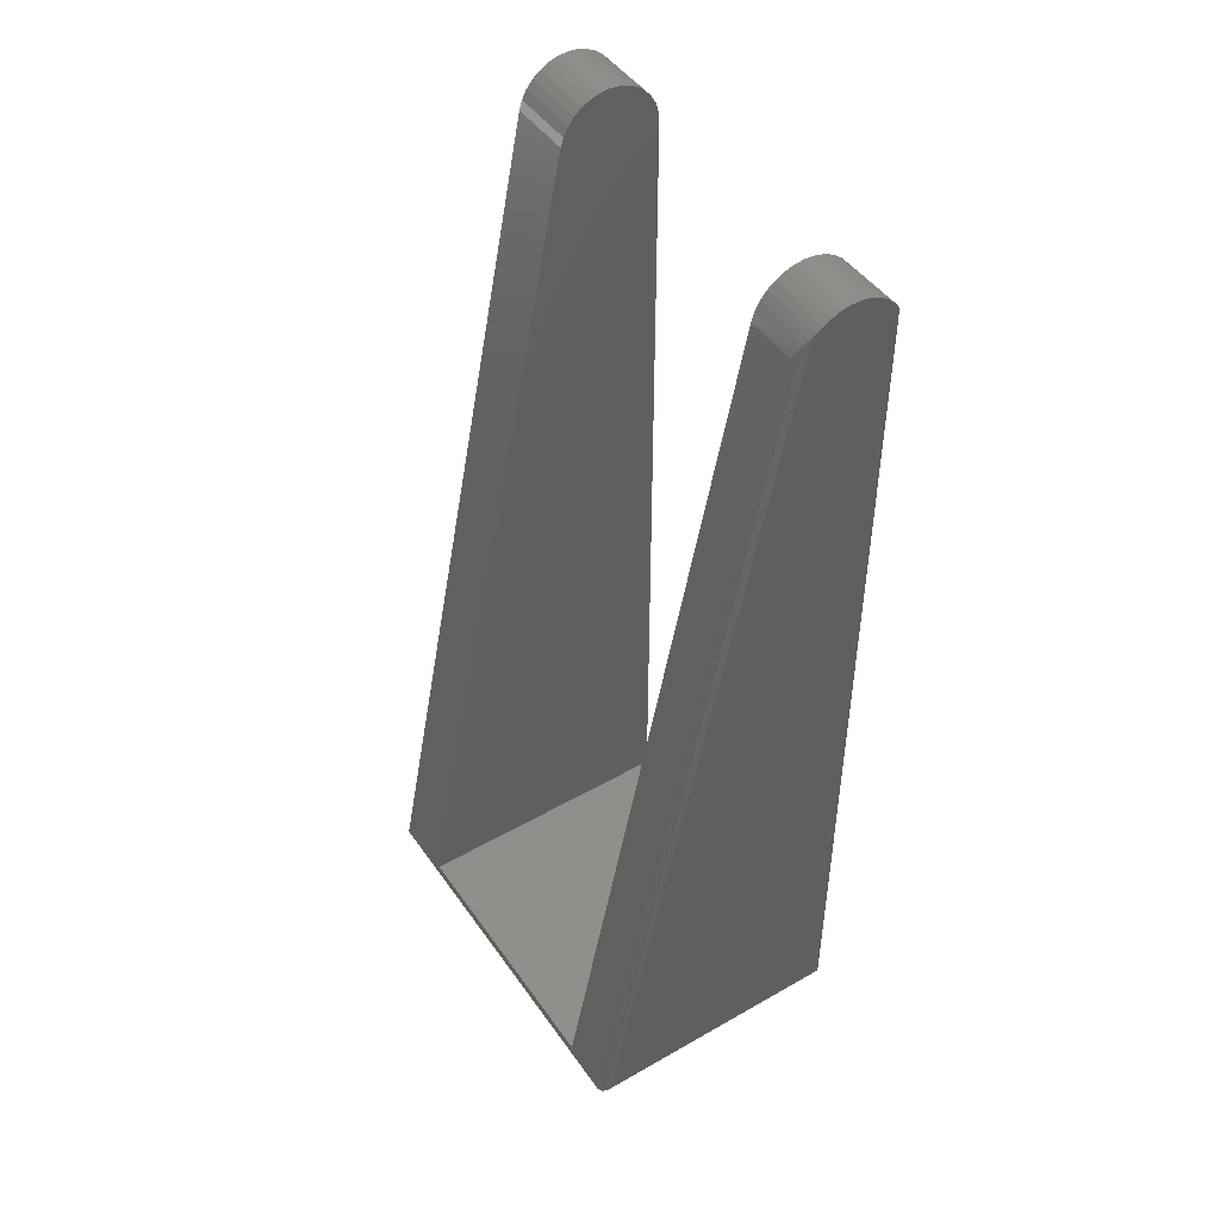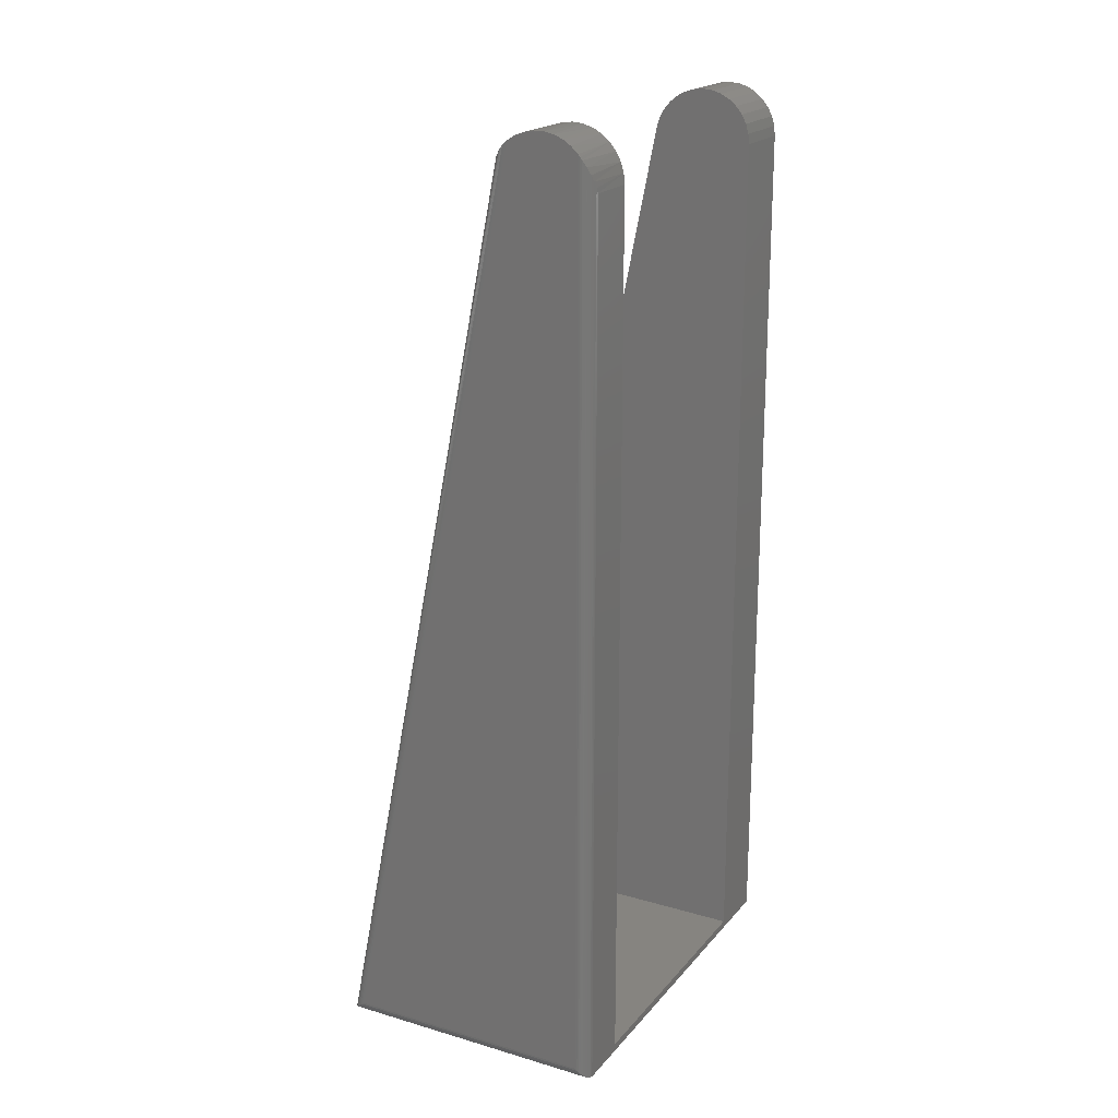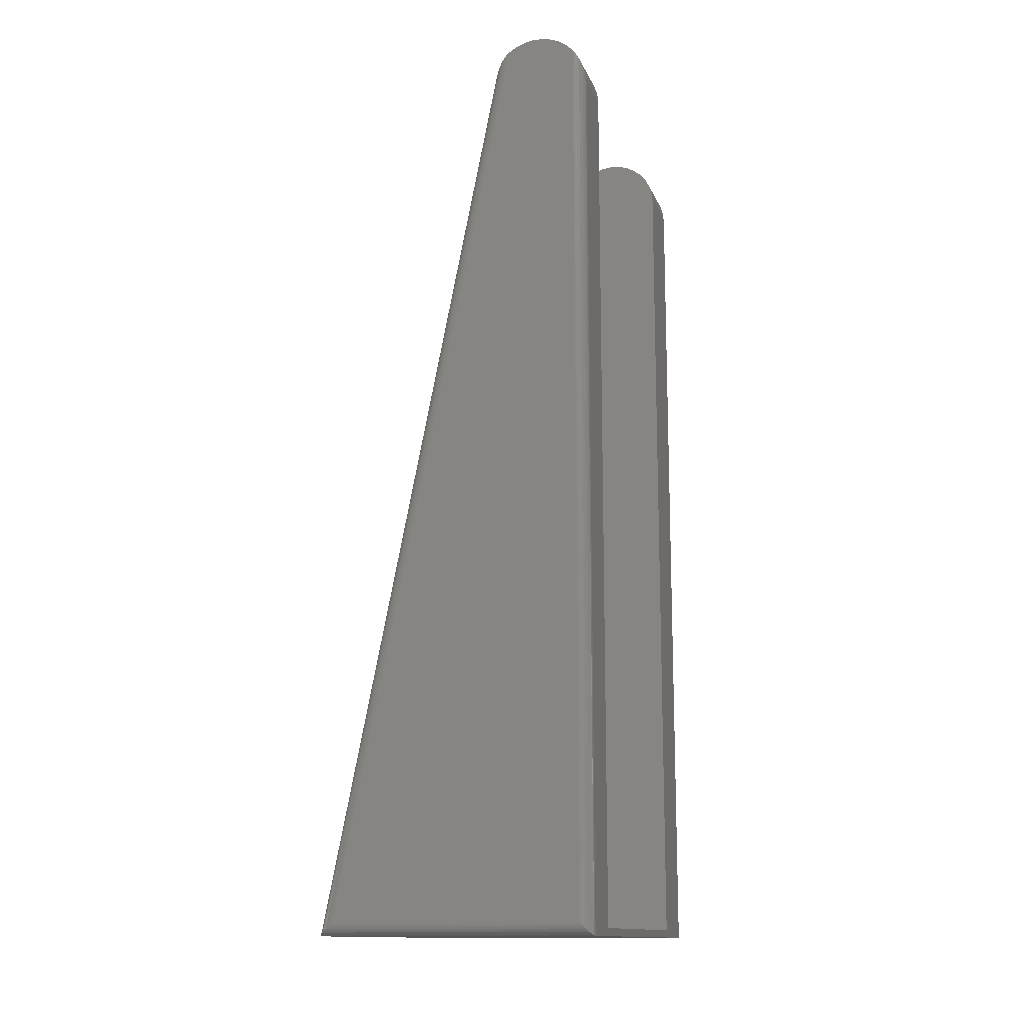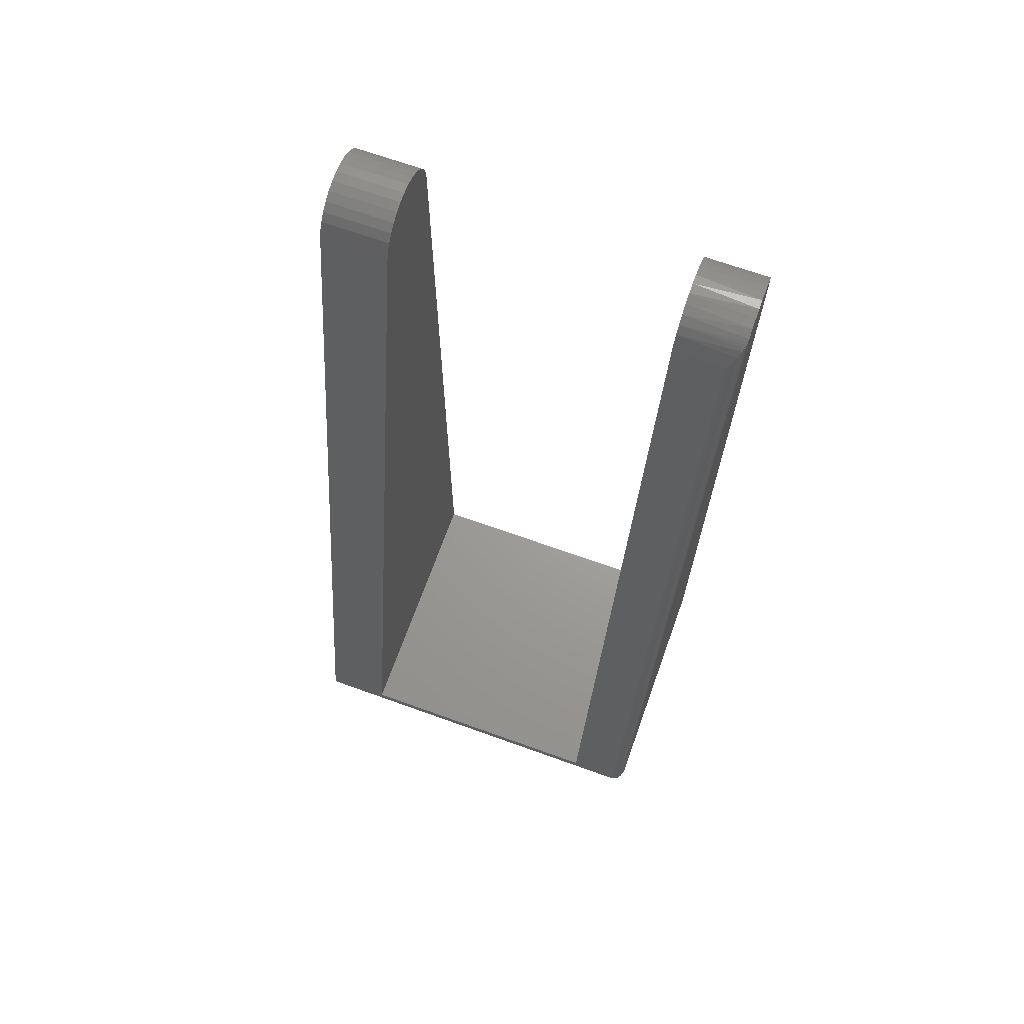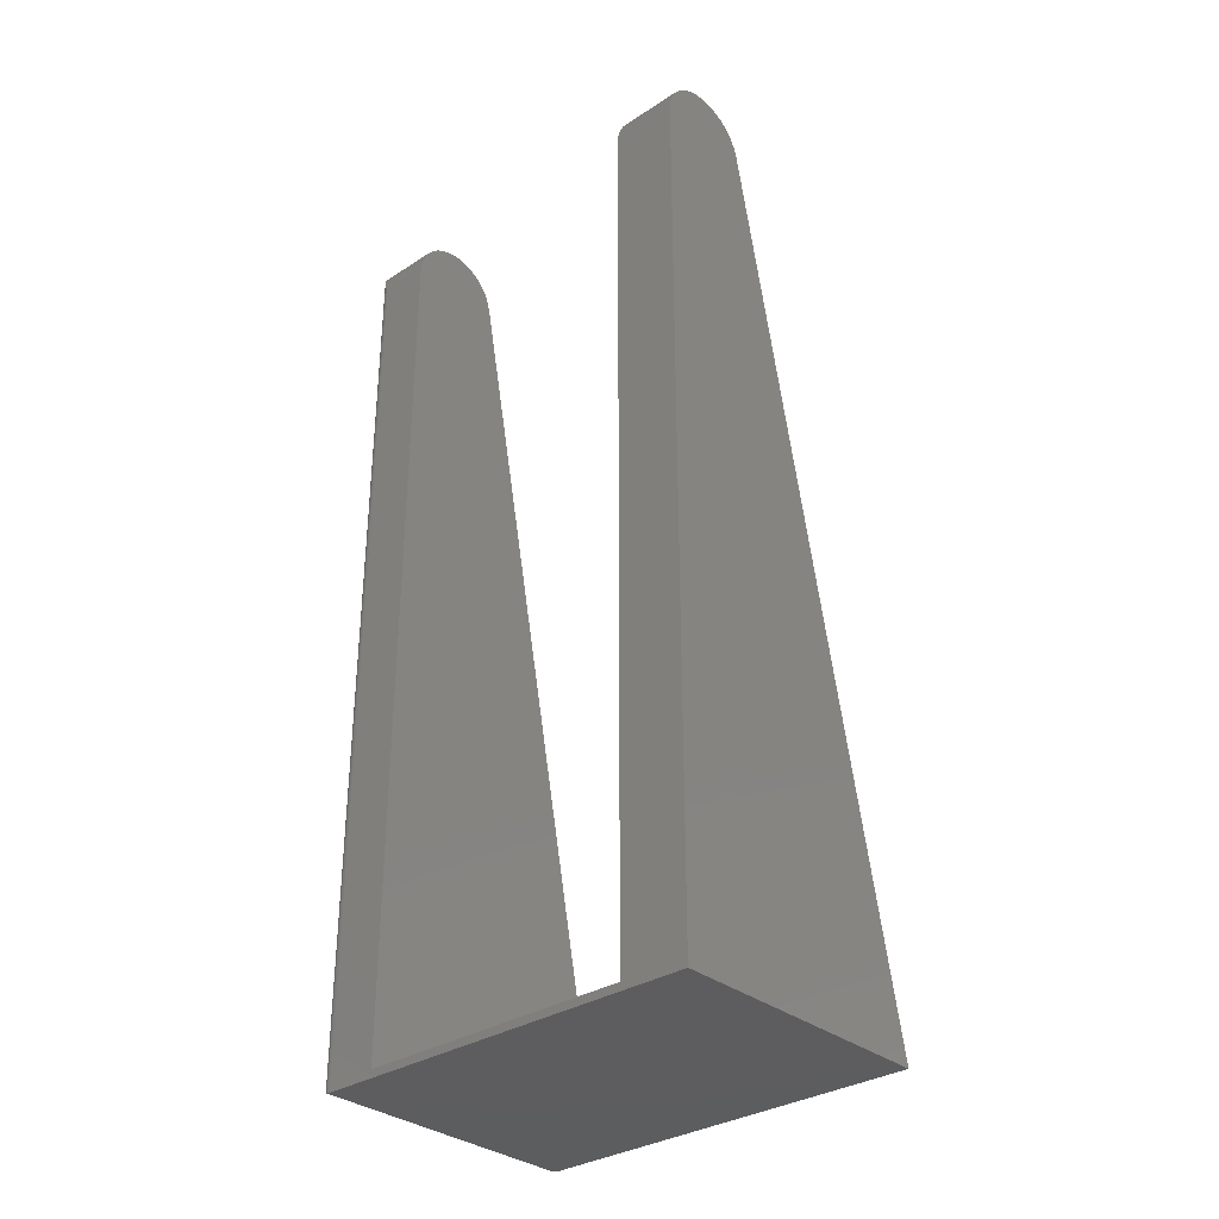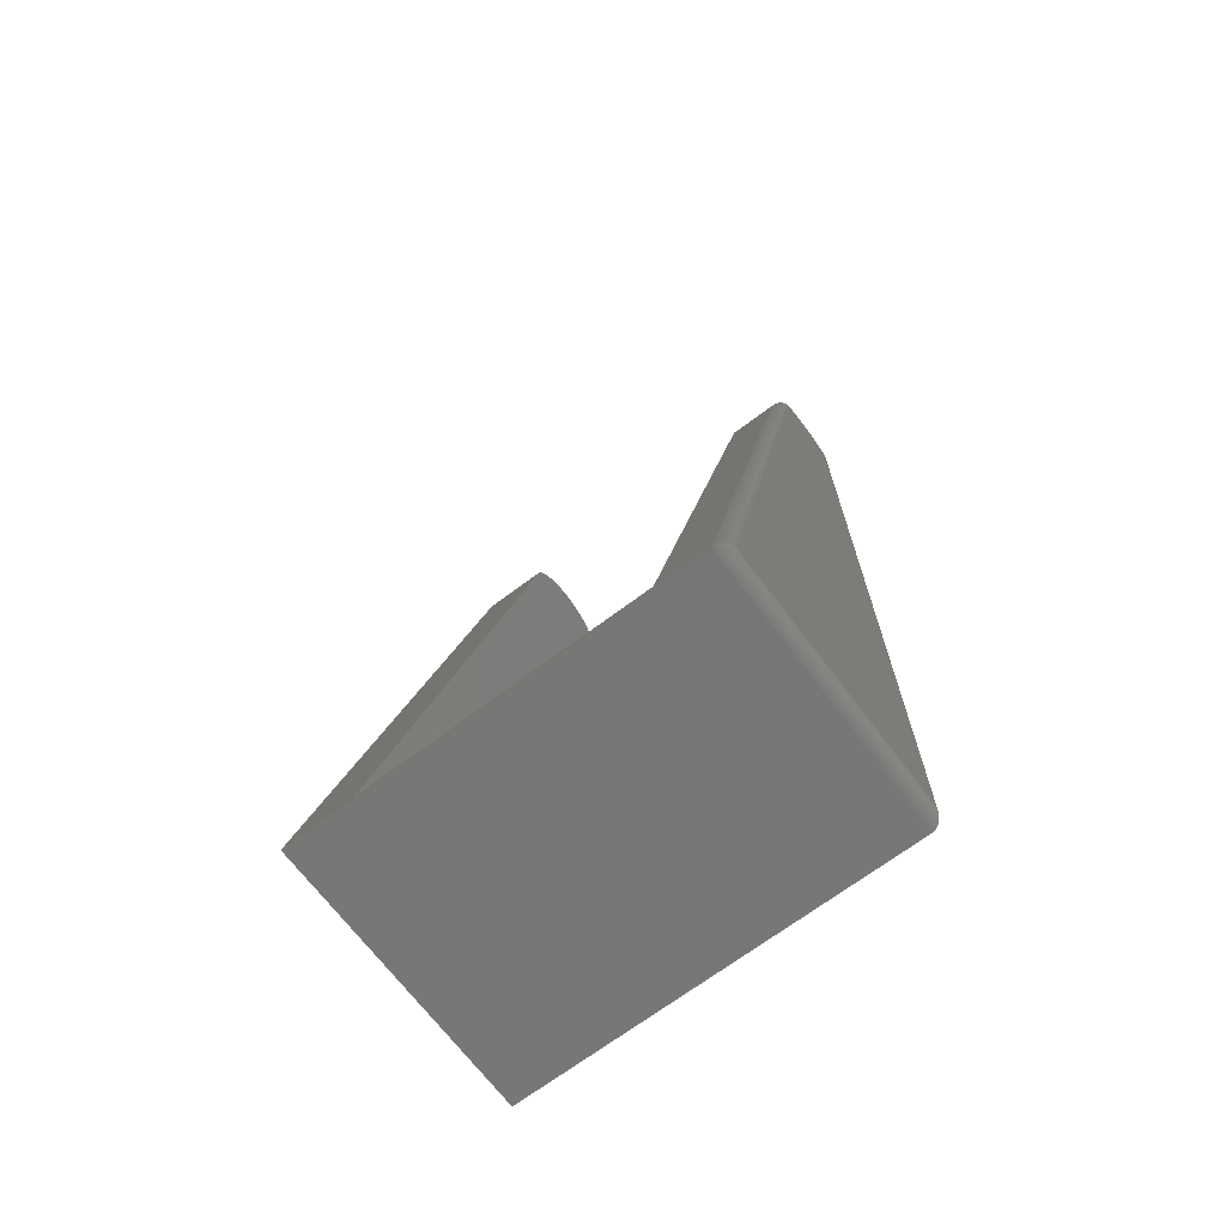
<metadata>
{"format":"stl","ext":"stl","renderer":"f3d","projection":"perspective","resolution":1024,"background":"white","views":[{"elev":46.7,"azim":-33.0,"up":"+Z"},{"elev":20.0,"azim":28.1,"up":"+Z"},{"elev":-13.5,"azim":16.6,"up":"+Z"},{"elev":68.5,"azim":-70.2,"up":"+Z"},{"elev":-32.6,"azim":132.0,"up":"+Z"},{"elev":-69.2,"azim":-53.0,"up":"+Z"}]}
</metadata>
<code>
# stl→obj: 96 verts, 188 faces
v -0.2906 -0.2109 -0.2969
v -0.2906 -0.0412 -0.2969
v -0.4611 -0.2109 -0.2969
v -0.4611 -0.0412 -0.2969
v -0.3219 -0.0412 0.2713
v -0.328 -0.0412 0.2707
v -0.3338 -0.0412 0.269
v -0.3158 -0.0412 0.2707
v -0.3099 -0.0412 0.2689
v -0.3392 -0.0412 0.2661
v -0.3045 -0.0412 0.2661
v -0.344 -0.0412 0.2622
v -0.2998 -0.0412 0.2622
v -0.3478 -0.0412 0.2575
v -0.2959 -0.0412 0.2574
v -0.3507 -0.0412 0.2521
v -0.293 -0.0412 0.252
v -0.3525 -0.0412 0.2462
v -0.2906 -0.0412 0.2401
v -0.2912 -0.0412 0.2462
v -0.2912 -0.2109 0.2462
v -0.3507 -0.2109 0.2521
v -0.293 -0.2109 0.252
v -0.3478 -0.2109 0.2575
v -0.2959 -0.2109 0.2574
v -0.344 -0.2109 0.2622
v -0.2998 -0.2109 0.2622
v -0.3392 -0.2109 0.2661
v -0.3045 -0.2109 0.2661
v -0.3338 -0.2109 0.269
v -0.3099 -0.2109 0.2689
v -0.328 -0.2109 0.2707
v -0.3219 -0.2109 0.2713
v -0.3158 -0.2109 0.2707
v -0.3525 -0.2109 0.2462
v -0.2906 -0.2109 0.2401
v -0.2906 -0.2422 -0.3016
v -0.2906 2.602e-17 -0.3016
v -0.2906 -0.2422 0.2401
v -0.2906 5.609e-17 0.2401
v -0.4621 6.98e-18 -0.3016
v -0.4621 -0.2422 -0.3016
v -0.3525 4.956e-17 0.2462
v -0.3525 -0.2422 0.2462
v -0.2984 -0.25 0.2608
v -0.3027 -0.25 0.2648
v -0.2973 -0.2499 0.2593
v -0.2908 -0.2436 0.243
v -0.3512 -0.2446 0.2509
v -0.3491 -0.2468 0.2553
v -0.3465 -0.2486 0.2593
v -0.3451 -0.2492 0.261
v -0.3436 -0.2497 0.2626
v -0.342 -0.2499 0.264
v -0.3358 -0.25 0.268
v -0.3304 -0.25 0.2701
v -0.3246 -0.25 0.2712
v -0.3188 -0.25 0.2712
v -0.3131 -0.25 0.2701
v -0.3076 -0.25 0.2679
v -0.2961 -0.2496 0.2577
v -0.294 -0.2486 0.2541
v -0.2922 -0.2469 0.25
v -0.2913 -0.2453 0.2465
v -0.3408 -0.25 0.2649
v -0.3507 5.008e-17 0.2521
v -0.3478 5.07e-17 0.2575
v -0.344 5.14e-17 0.2622
v -0.3392 5.214e-17 0.2661
v -0.3338 5.29e-17 0.269
v -0.328 5.365e-17 0.2707
v -0.3219 5.436e-17 0.2713
v -0.3158 5.5e-17 0.2707
v -0.3099 5.555e-17 0.2689
v -0.3045 5.599e-17 0.2661
v -0.2998 5.63e-17 0.2622
v -0.2959 5.647e-17 0.2574
v -0.293 5.649e-17 0.252
v -0.2912 5.636e-17 0.2462
v -0.4526 -0.25 -0.2938
v -0.454 -0.2499 -0.2951
v -0.462 -0.2433 -0.3016
v -0.4612 -0.2455 -0.3009
v -0.4604 -0.2467 -0.3002
v -0.4594 -0.2476 -0.2994
v -0.4582 -0.2485 -0.2985
v -0.4569 -0.2491 -0.2974
v -0.4555 -0.2496 -0.2963
v -0.2909 -0.2444 -0.3013
v -0.2972 -0.2499 -0.2951
v -0.2984 -0.25 -0.2938
v -0.292 -0.2467 -0.3002
v -0.2928 -0.2476 -0.2994
v -0.2938 -0.2485 -0.2985
v -0.2948 -0.2491 -0.2974
v -0.296 -0.2496 -0.2963
f 1 2 3
f 3 2 4
f 5 6 7
f 8 5 7
f 8 7 9
f 9 7 10
f 9 10 11
f 11 10 12
f 11 12 13
f 13 12 14
f 13 14 15
f 15 14 16
f 15 16 17
f 18 4 2
f 18 2 19
f 18 19 20
f 18 20 17
f 18 17 16
f 21 22 23
f 23 22 24
f 23 24 25
f 25 24 26
f 25 26 27
f 27 26 28
f 27 28 29
f 29 28 30
f 29 30 31
f 31 30 32
f 31 32 33
f 31 33 34
f 35 22 21
f 35 21 36
f 35 36 1
f 35 1 3
f 37 38 2
f 37 2 1
f 37 1 36
f 37 36 39
f 2 38 19
f 19 38 40
f 41 42 3
f 41 3 4
f 41 4 18
f 41 18 43
f 44 35 42
f 42 35 3
f 45 27 46
f 45 47 27
f 39 21 48
f 39 36 21
f 35 49 22
f 35 44 49
f 22 49 50
f 22 50 24
f 50 51 24
f 26 24 51
f 26 51 52
f 26 52 53
f 26 53 54
f 28 55 30
f 30 55 56
f 30 56 32
f 32 56 57
f 32 57 33
f 33 57 58
f 33 58 34
f 58 59 34
f 31 34 59
f 59 60 31
f 29 31 60
f 60 46 29
f 27 29 46
f 27 47 61
f 27 61 25
f 25 61 62
f 25 62 23
f 62 63 23
f 23 63 64
f 23 64 21
f 21 64 48
f 65 55 28
f 65 28 26
f 65 26 54
f 43 18 66
f 66 18 16
f 66 16 67
f 67 16 14
f 67 14 68
f 68 14 12
f 68 12 69
f 69 12 10
f 69 10 70
f 70 10 7
f 70 7 71
f 71 7 6
f 71 6 72
f 72 6 5
f 72 5 73
f 73 5 8
f 73 8 74
f 74 8 9
f 74 9 75
f 75 9 11
f 75 11 76
f 76 11 13
f 76 13 77
f 77 13 15
f 77 15 78
f 78 15 17
f 78 17 79
f 79 17 20
f 79 20 40
f 40 20 19
f 80 54 81
f 80 65 54
f 44 82 49
f 44 42 82
f 82 83 49
f 50 49 83
f 50 83 84
f 50 84 85
f 50 85 86
f 50 86 51
f 51 86 87
f 51 87 52
f 87 88 52
f 52 88 53
f 53 88 81
f 53 81 54
f 37 48 89
f 37 39 48
f 45 90 47
f 45 91 90
f 89 48 64
f 89 64 92
f 92 64 63
f 63 93 92
f 93 63 62
f 93 62 94
f 95 94 62
f 62 61 95
f 95 61 96
f 96 61 47
f 96 47 90
f 58 57 56
f 58 56 59
f 59 56 55
f 59 55 60
f 65 80 91
f 65 91 45
f 65 45 46
f 65 46 60
f 65 60 55
f 70 71 72
f 70 72 73
f 74 70 73
f 69 70 74
f 75 69 74
f 68 69 75
f 76 68 75
f 67 68 76
f 77 67 76
f 66 67 77
f 78 66 77
f 43 66 78
f 43 78 79
f 43 79 40
f 43 40 38
f 43 38 41
f 41 38 42
f 42 38 37
f 91 81 90
f 91 80 81
f 37 82 42
f 37 89 82
f 82 89 83
f 89 92 83
f 83 92 84
f 92 93 84
f 84 93 85
f 85 93 94
f 85 94 86
f 94 95 86
f 86 95 87
f 87 95 96
f 87 96 88
f 96 90 88
f 88 90 81

</code>
